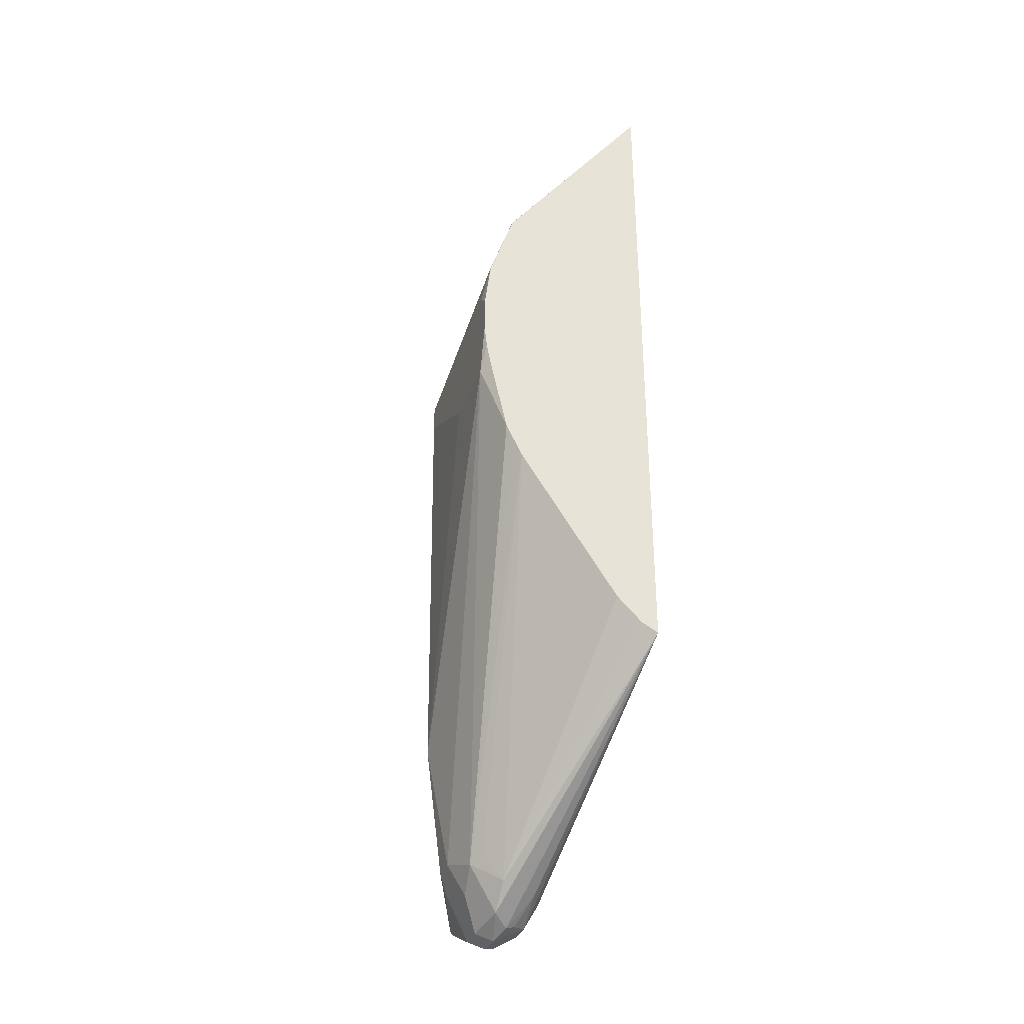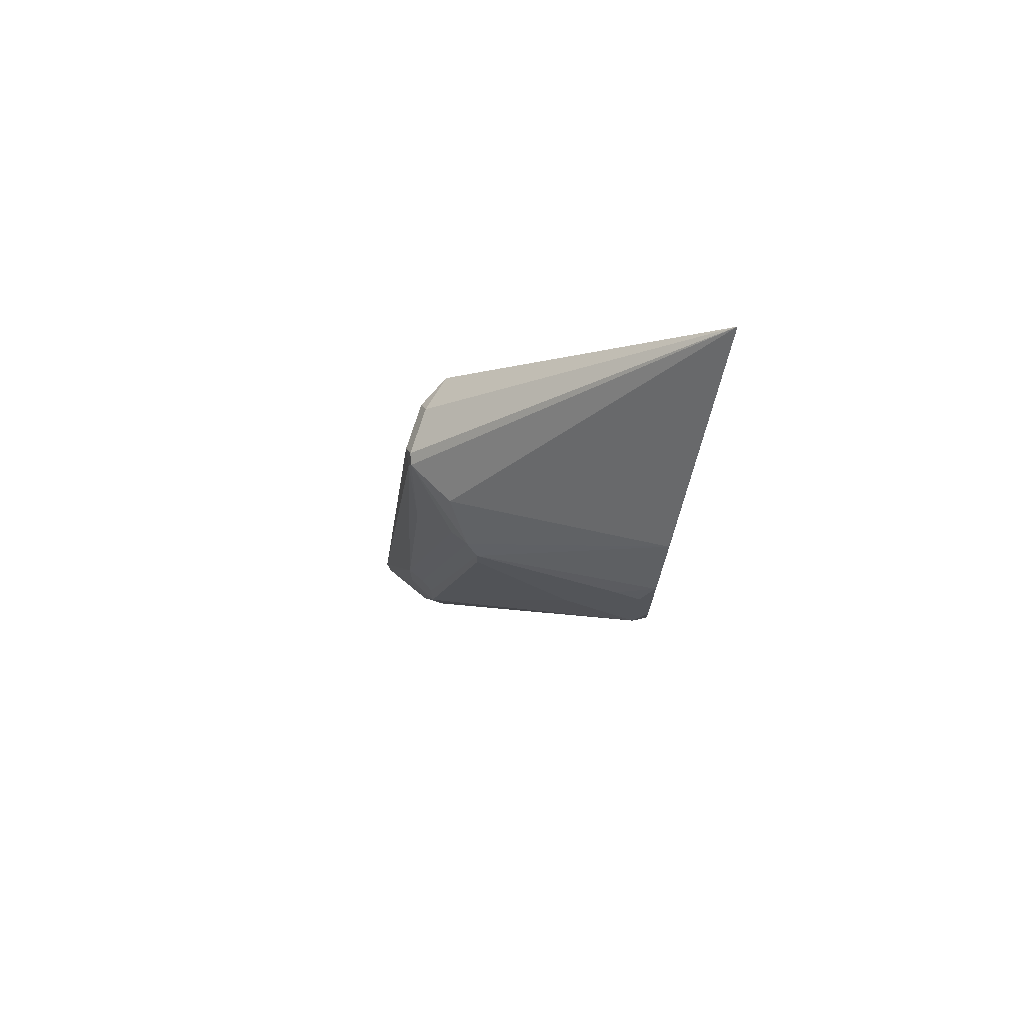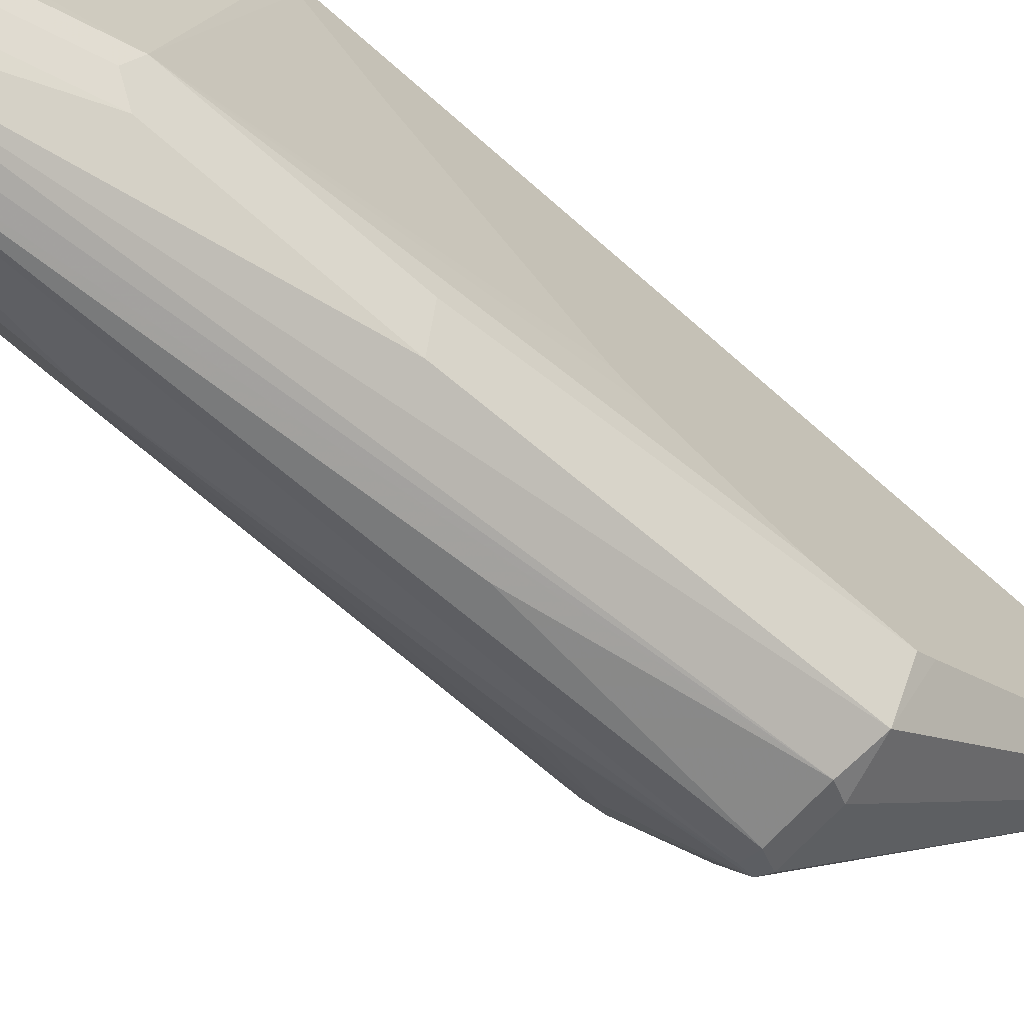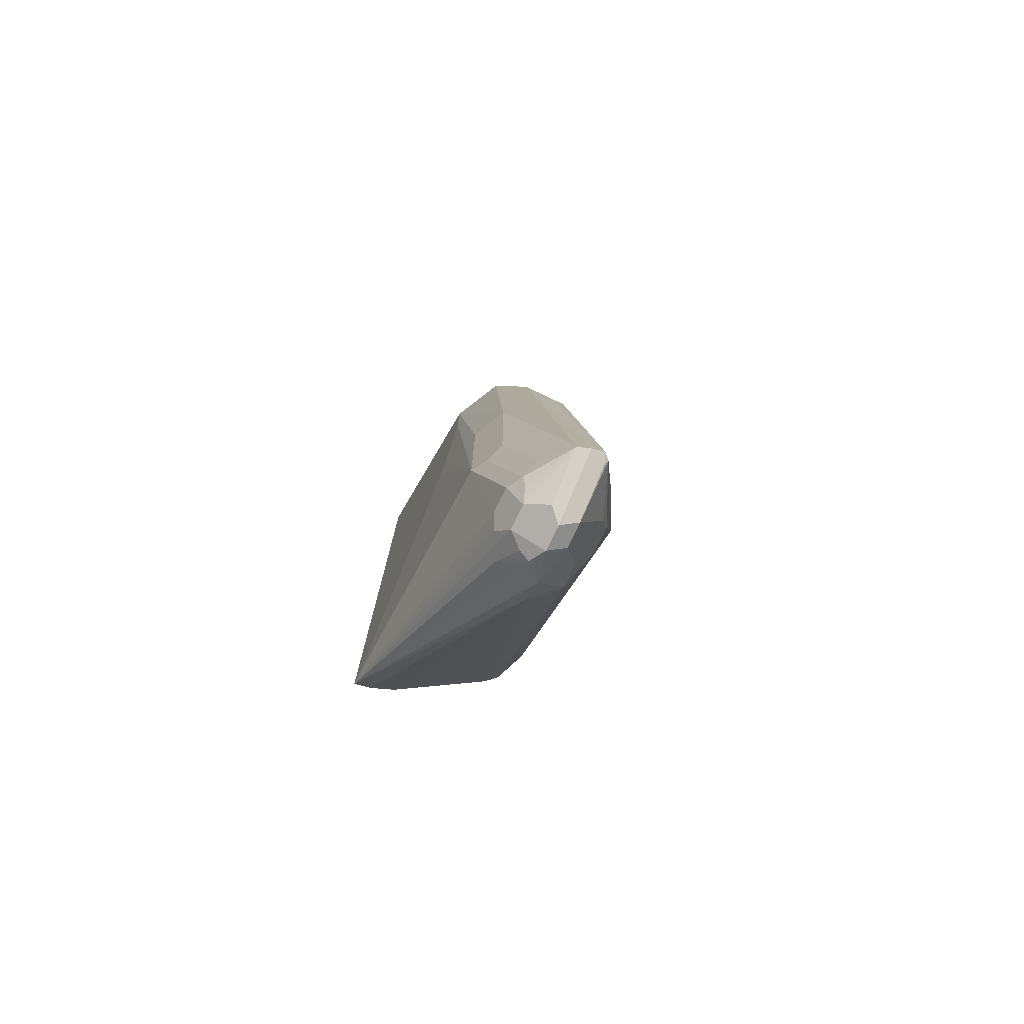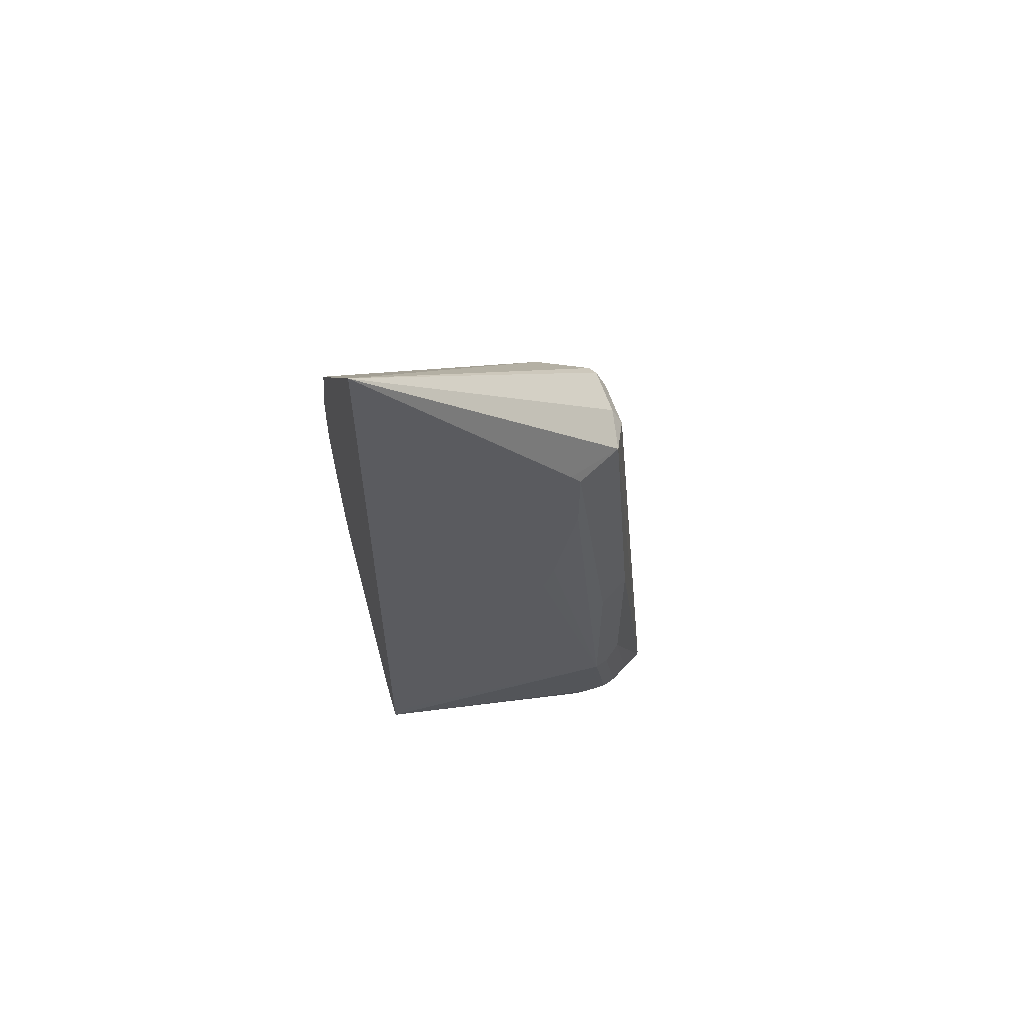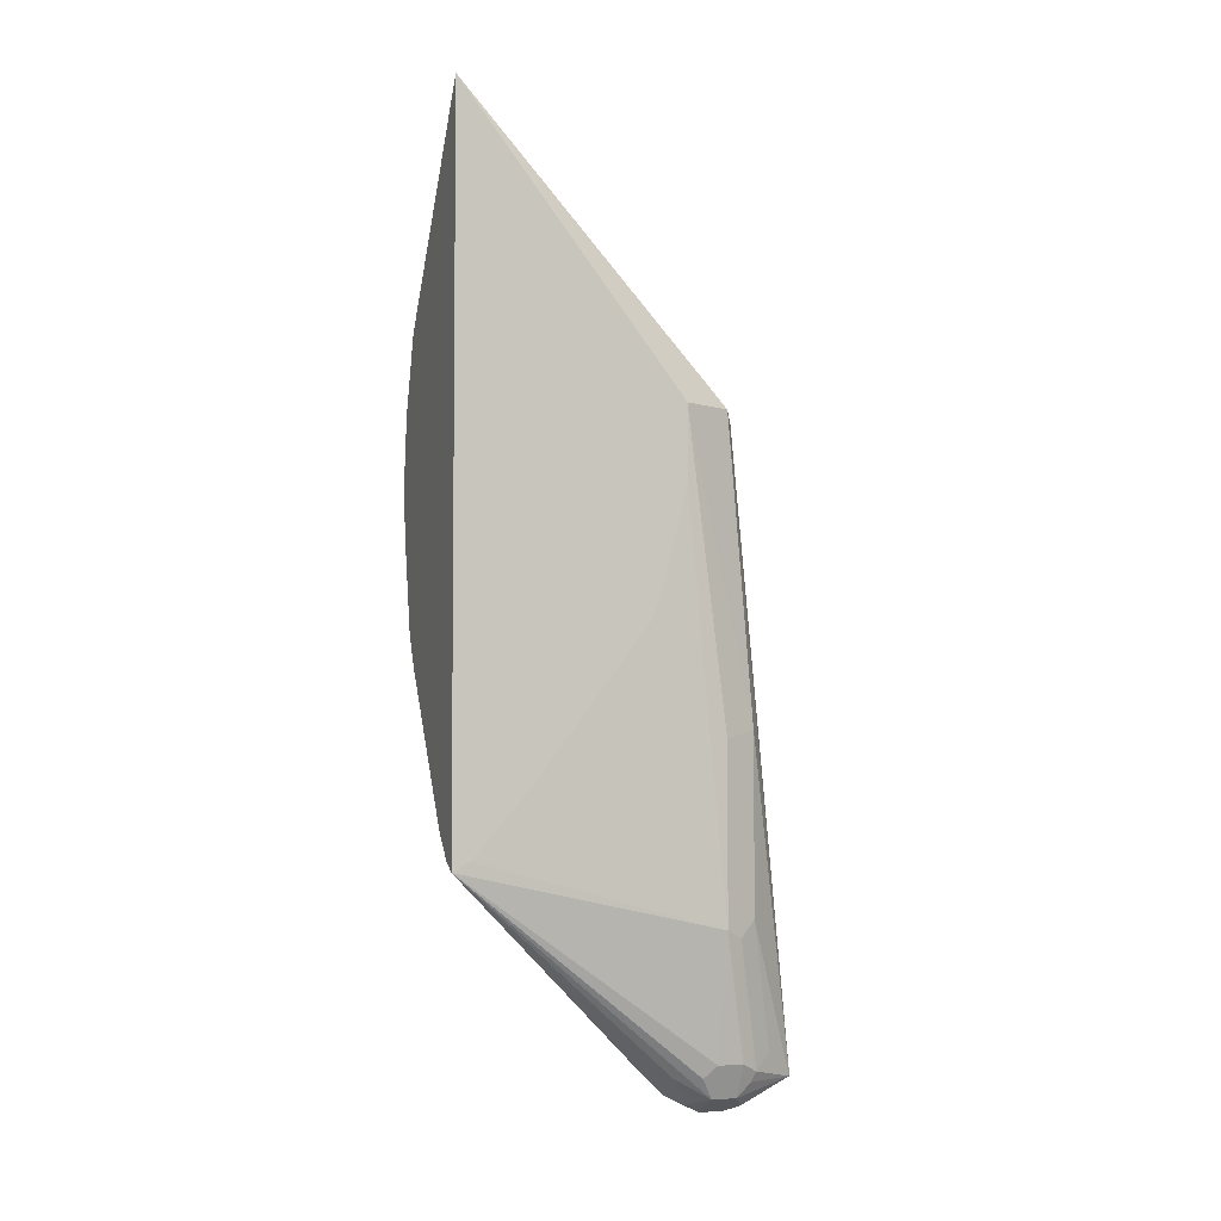
<metadata>
{"format":"obj","ext":"obj","renderer":"f3d","projection":"perspective","resolution":1024,"background":"white","views":[{"elev":-34.3,"azim":161.2,"up":"+Z"},{"elev":74.0,"azim":107.5,"up":"+Z"},{"elev":-67.4,"azim":-131.9,"up":"+Y"},{"elev":-76.4,"azim":-25.6,"up":"+Z"},{"elev":59.7,"azim":-108.4,"up":"+Z"},{"elev":-4.2,"azim":-109.2,"up":"+Z"}]}
</metadata>
<code>
v 0.09685 -0.2052 -0.03714
v 0.1037 -0.2052 -0.03351
v 0.1336 -0.2872 -0.1135
v 0.1336 -0.2972 -0.1235
v 0.1269 -0.3039 -0.1269
v 0.1177 -0.2955 -0.1152
v 0.1169 -0.3106 -0.1235
v 0.1127 -0.3056 -0.1152
v 0.1102 -0.3106 -0.1102
v 0.1002 -0.3106 -0.06008
v 0.09685 -0.2121 -0.03337
v 0.09685 -0.2052 0.2478
v 0.1137 -0.2052 -0.02352
v 0.1419 -0.2889 -0.1018
v 0.1453 -0.2955 -0.1052
v 0.1536 -0.2052 0.03675
v 0.1386 -0.3022 -0.1185
v 0.1403 -0.3106 -0.1202
v 0.1369 -0.3139 -0.1269
v 0.1302 -0.3106 -0.1302
v 0.1227 -0.3056 -0.1252
v 0.1202 -0.3006 -0.1202
v 0.1169 -0.3206 -0.1235
v 0.1135 -0.3106 -0.1169
v 0.1102 -0.3206 -0.1102
v 0.09685 -0.2338 -0.008353
v 0.1035 -0.3172 -0.06345
v 0.1002 -0.3106 0.01004
v 0.09685 -0.2939 0.1035
v 0.09685 -0.2839 0.06343
v 0.09685 -0.2805 0.05466
v 0.09685 -0.2792 0.05204
v 0.09685 -0.2896 0.1393
v 0.1069 -0.3139 0.1336
v 0.1236 -0.3172 0.1369
v 0.1436 -0.3172 0.1369
v 0.1478 -0.3156 0.1352
v 0.1578 -0.2955 0.1352
v 0.1578 -0.2054 0.1653
v 0.1578 -0.2052 0.1651
v 0.1503 -0.3006 -0.09017
v 0.1503 -0.3106 -0.1002
v 0.1436 -0.3072 -0.1135
v 0.1555 -0.2052 0.04053
v 0.157 -0.2052 0.04341
v 0.1603 -0.2052 0.05011
v 0.1703 -0.2104 0.08012
v 0.1403 -0.3206 -0.1202
v 0.1469 -0.3139 -0.1069
v 0.1369 -0.3239 -0.1269
v 0.1302 -0.3206 -0.1302
v 0.1252 -0.3256 -0.1277
v 0.1252 -0.3456 -0.1177
v 0.1152 -0.3256 -0.1177
v 0.1135 -0.3206 -0.1169
v 0.1135 -0.3273 -0.1135
v 0.1169 -0.3339 -0.1069
v 0.1069 -0.3239 -0.05675
v 0.1035 -0.3172 0.006708
v 0.1069 -0.3239 0.01337
v 0.09685 -0.2939 0.1336
v 0.09685 -0.2939 0.1236
v 0.1202 -0.3206 0.1302
v 0.1252 -0.3456 -0.1152
v 0.1403 -0.3206 0.1302
v 0.1469 -0.3172 0.1302
v 0.1536 -0.3139 0.08012
v 0.1636 -0.2939 0.1102
v 0.1678 -0.2855 0.1152
v 0.1641 -0.2905 0.1202
v 0.1678 -0.2054 0.1352
v 0.1703 -0.2805 0.1102
v 0.1677 -0.2052 0.135
v 0.1603 -0.3106 -0.05009
v 0.1503 -0.3206 -0.1002
v 0.1677 -0.2052 0.08275
v 0.1693 -0.2052 0.09119
v 0.1703 -0.2052 0.1002
v 0.1703 -0.2405 0.08012
v 0.1469 -0.3239 -0.1069
v 0.1378 -0.3456 -0.1152
v 0.1369 -0.344 -0.1169
v 0.1302 -0.3473 -0.1169
v 0.1302 -0.3306 0.05011
v 0.1352 -0.3481 -0.1152
v 0.1536 -0.3239 -0.03004
v 0.1578 -0.3156 -0.02504
v 0.1703 -0.2204 0.1202
v 0.1703 -0.2104 0.1202
v 0.1703 -0.2052 0.115
v 0.1703 -0.2805 0.1002
v 0.1603 -0.3106 -0.03004
v 0.157 -0.3172 -0.05009
v 0.1536 -0.3239 -0.05009
f 38 69 39
f 42 74 75
f 39 71 40
f 39 69 72
f 39 72 71
f 40 71 73
f 41 47 42
f 42 47 74
f 42 75 80
f 47 78 90
f 46 76 47
f 47 76 77
f 47 77 78
f 47 90 89
f 47 89 88
f 47 88 72
f 47 72 91
f 38 70 69
f 47 91 79
f 42 80 49
f 37 70 38
f 34 63 35
f 37 68 69
f 47 79 74
f 25 56 27
f 27 56 57
f 27 57 58
f 27 58 60
f 27 60 59
f 28 59 60
f 28 60 61
f 28 61 62
f 37 69 70
f 33 61 34
f 34 61 60
f 34 60 64
f 34 64 63
f 35 63 65
f 35 65 36
f 36 65 37
f 37 65 66
f 37 66 67
f 37 67 68
f 25 55 56
f 48 80 50
f 87 94 93
f 50 81 82
f 71 88 89
f 71 89 90
f 71 90 73
f 72 87 92
f 72 92 74
f 72 74 91
f 74 92 87
f 74 87 93
f 74 93 81
f 74 81 75
f 74 79 91
f 75 81 80
f 81 85 82
f 81 93 94
f 81 94 86
f 81 86 85
f 82 85 83
f 86 94 87
f 23 54 55
f 71 72 88
f 69 87 72
f 69 86 87
f 68 86 69
f 50 82 51
f 51 82 83
f 51 83 52
f 52 83 53
f 53 83 64
f 53 64 60
f 53 60 58
f 53 58 57
f 53 57 56
f 50 80 81
f 53 56 54
f 63 84 65
f 63 64 83
f 63 83 85
f 63 85 84
f 65 84 85
f 65 85 66
f 66 85 86
f 66 86 67
f 67 86 68
f 54 56 55
f 23 53 54
f 1 12 40
f 23 51 52
f 1 76 46
f 1 46 45
f 1 45 44
f 1 44 16
f 1 16 13
f 1 13 2
f 2 13 3
f 3 14 15
f 3 15 4
f 3 13 16
f 3 16 14
f 4 15 17
f 4 17 18
f 4 18 19
f 4 19 20
f 4 20 5
f 5 20 21
f 5 21 22
f 5 22 6
f 1 77 76
f 6 22 7
f 1 78 77
f 1 73 90
f 23 52 53
f 1 2 3
f 1 3 4
f 1 4 5
f 1 5 6
f 1 6 7
f 1 7 8
f 1 8 9
f 1 9 10
f 1 10 11
f 1 11 26
f 1 26 32
f 1 32 31
f 1 31 30
f 1 30 29
f 1 29 62
f 1 62 61
f 1 61 33
f 1 40 73
f 1 90 78
f 7 23 55
f 1 33 12
f 7 24 8
f 12 39 40
f 14 16 15
f 15 41 42
f 15 42 43
f 15 43 18
f 15 18 17
f 15 16 44
f 15 44 45
f 15 46 47
f 15 47 41
f 18 48 50
f 18 50 19
f 18 43 42
f 18 42 49
f 18 49 80
f 18 80 48
f 19 50 51
f 7 55 24
f 19 51 20
f 12 38 39
f 12 37 38
f 15 45 46
f 12 35 36
f 7 21 20
f 12 36 37
f 7 20 51
f 7 51 23
f 8 24 9
f 9 24 55
f 7 22 21
f 9 25 10
f 10 26 11
f 10 25 27
f 10 27 59
f 9 55 25
f 10 59 28
f 10 28 62
f 10 62 29
f 10 29 30
f 10 30 31
f 10 31 32
f 10 32 26
f 12 33 34
f 12 34 35

</code>
